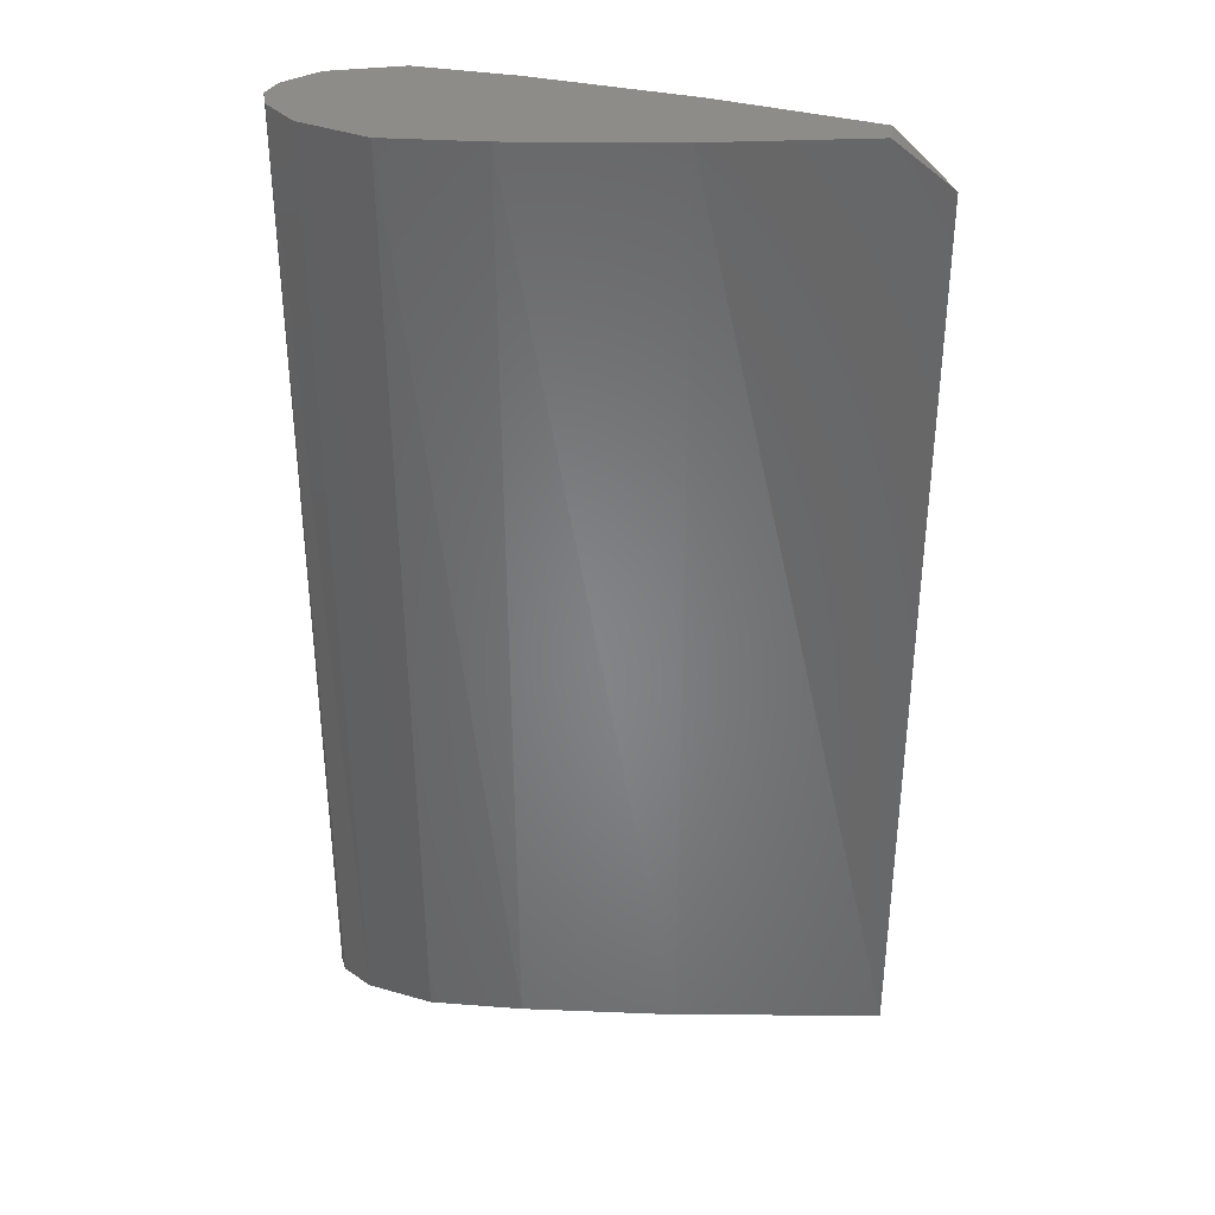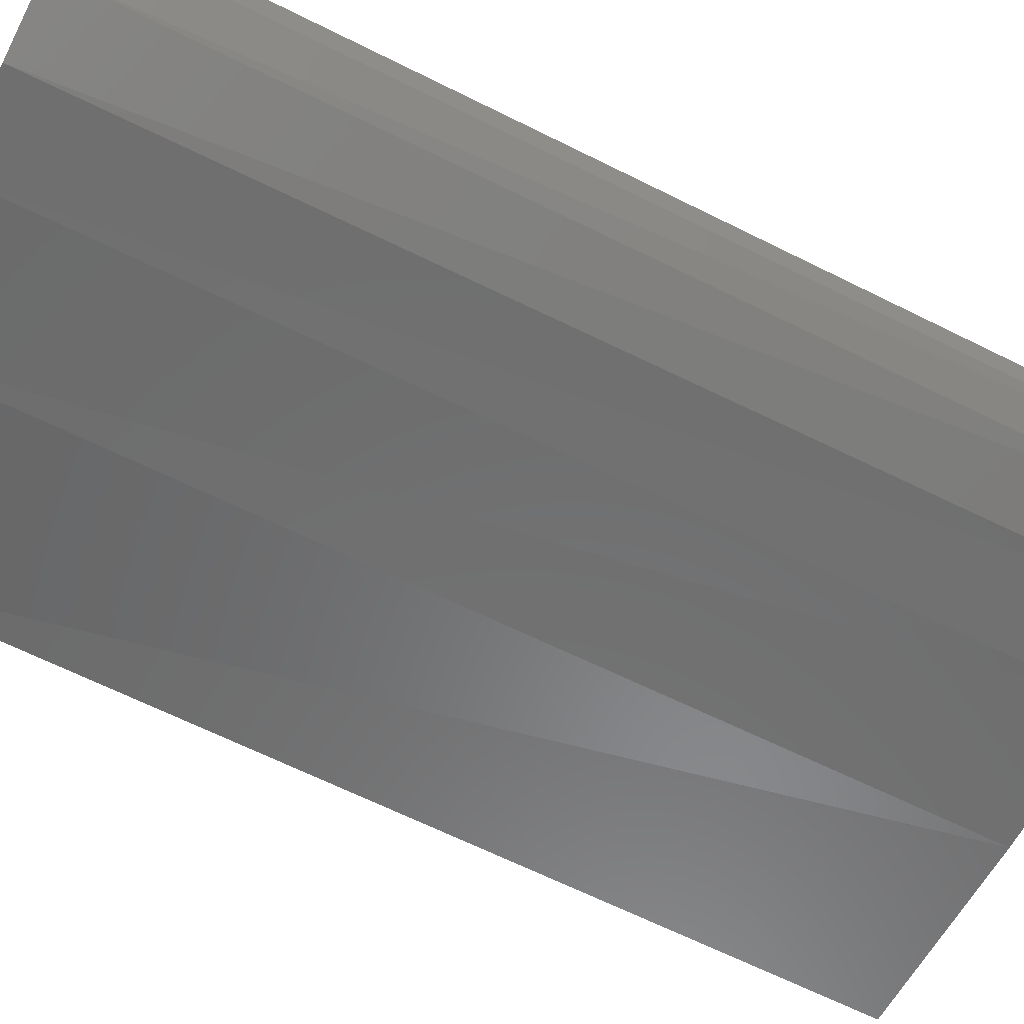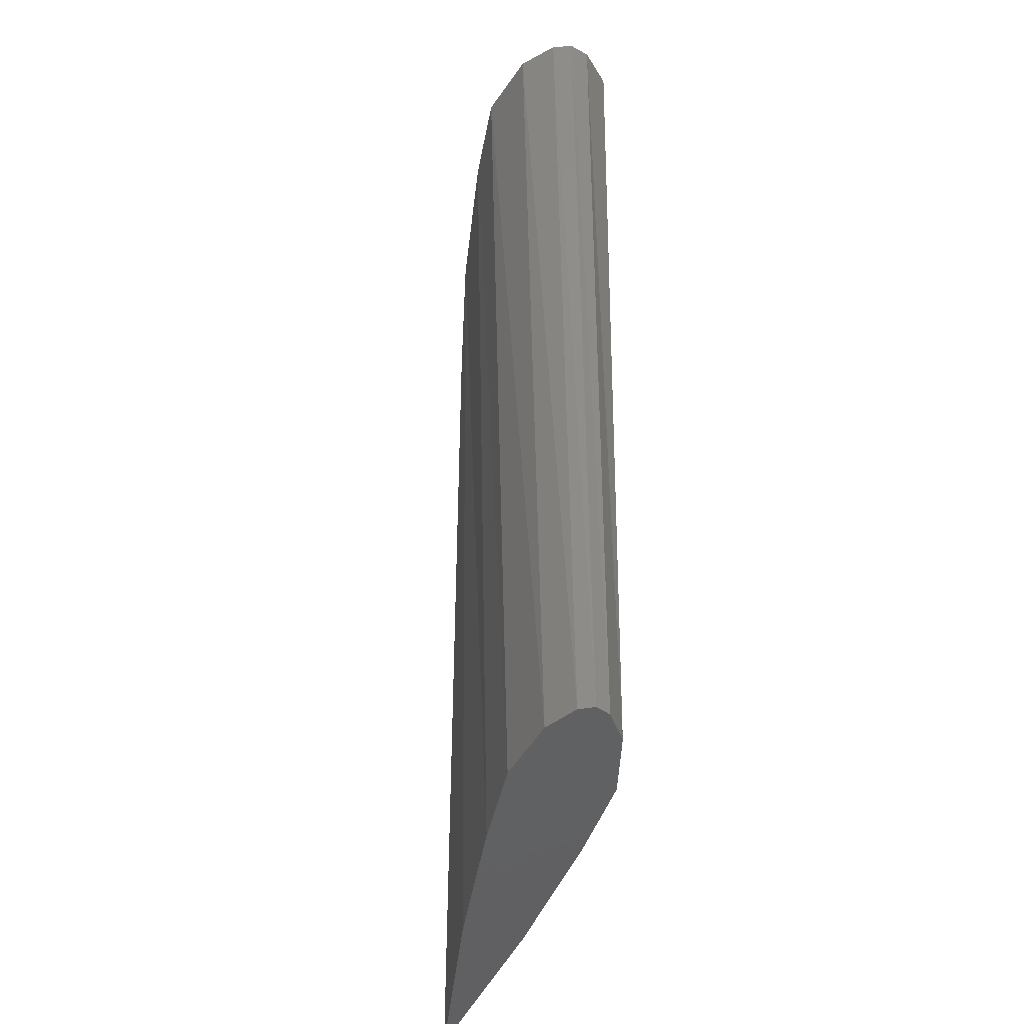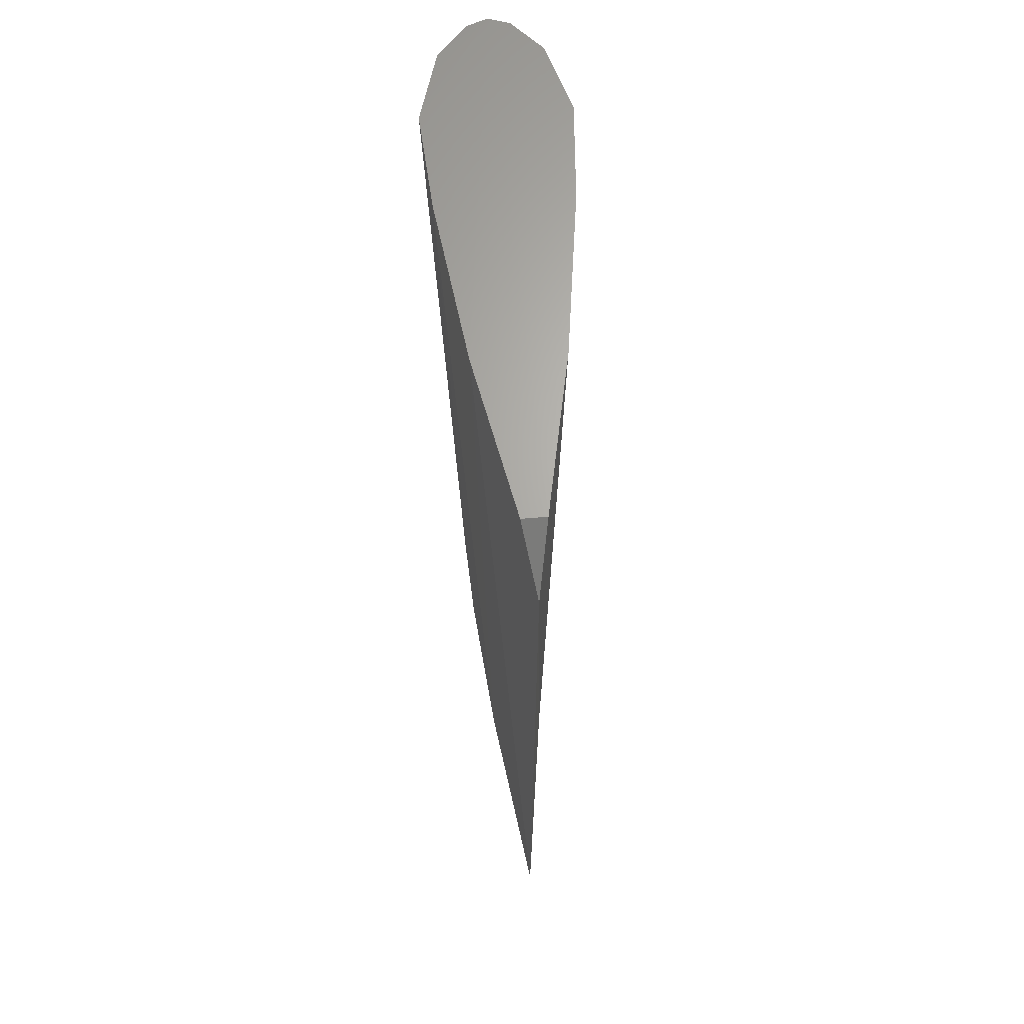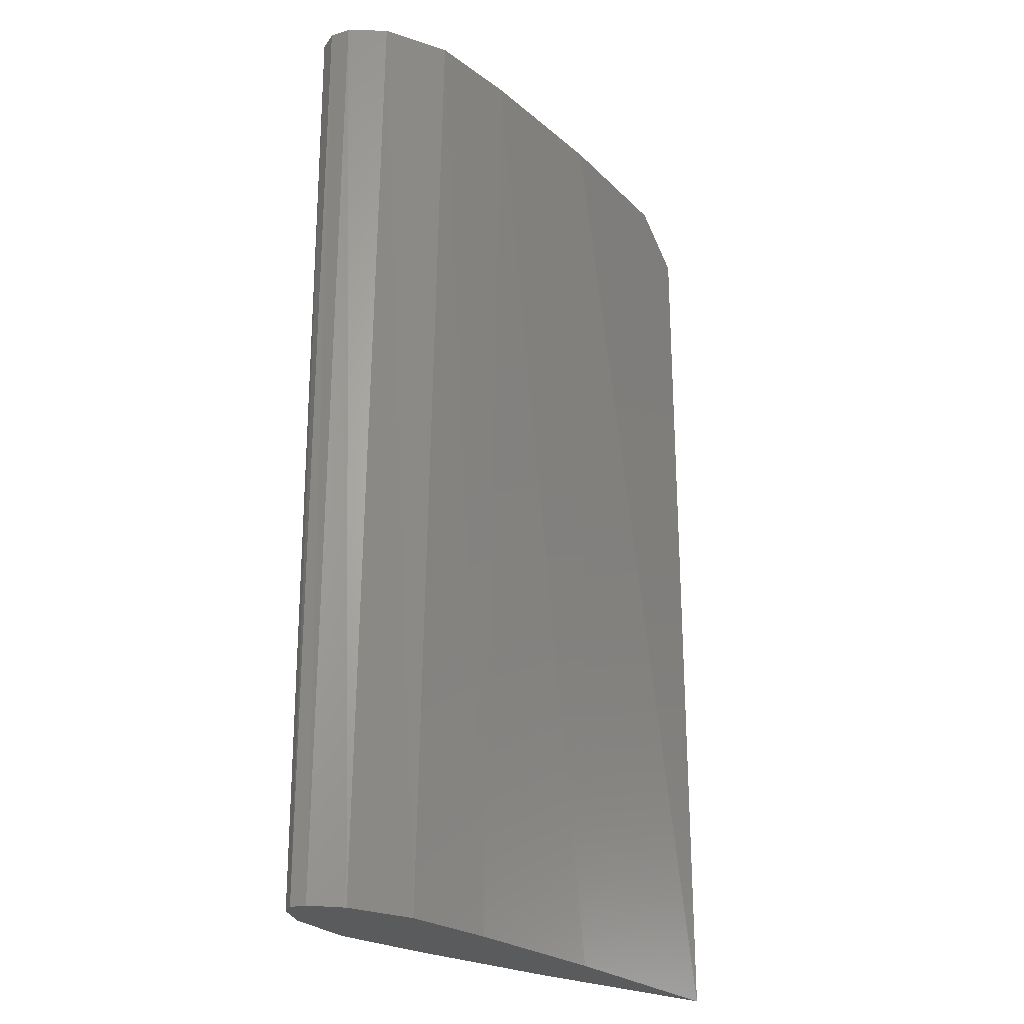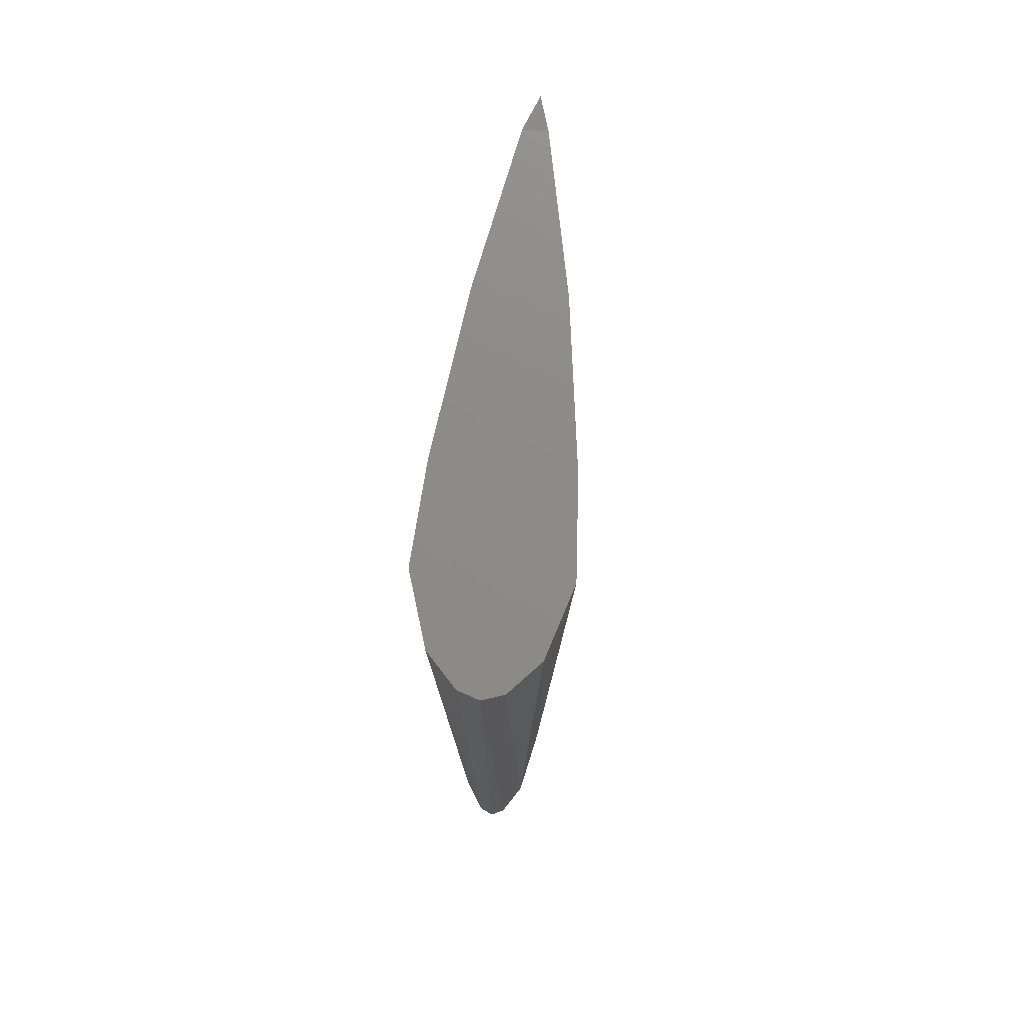
<metadata>
{"format":"stl","ext":"stl","renderer":"f3d","projection":"perspective","resolution":1024,"background":"white","views":[{"elev":36.1,"azim":8.4,"up":"+Y"},{"elev":-65.8,"azim":-116.6,"up":"+Z"},{"elev":-44.0,"azim":-104.2,"up":"+Y"},{"elev":65.7,"azim":85.4,"up":"+Y"},{"elev":-25.5,"azim":-45.2,"up":"+Y"},{"elev":76.0,"azim":-84.7,"up":"+Y"}]}
</metadata>
<code>
# stl→obj: 26 verts, 48 faces
v 3.456e+04 -3.883e+04 235.9
v 3.457e+04 -3.883e+04 234.5
v 3.458e+04 -3.883e+04 235.9
v 3.456e+04 -3.879e+04 234.9
v 3.456e+04 -3.883e+04 235.2
v 3.456e+04 -3.879e+04 235.9
v 3.457e+04 -3.879e+04 233.9
v 3.457e+04 -3.879e+04 232.9
v 3.458e+04 -3.879e+04 235.9
v 3.458e+04 -3.879e+04 235.3
v 3.456e+04 -3.883e+04 234.3
v 3.456e+04 -3.879e+04 233.6
v 3.457e+04 -3.883e+04 233.8
v 3.457e+04 -3.879e+04 237.9
v 3.457e+04 -3.879e+04 238.9
v 3.457e+04 -3.883e+04 237.3
v 3.456e+04 -3.883e+04 233.6
v 3.456e+04 -3.879e+04 232.6
v 3.457e+04 -3.883e+04 238
v 3.456e+04 -3.879e+04 239.2
v 3.456e+04 -3.879e+04 238.2
v 3.456e+04 -3.883e+04 238.2
v 3.456e+04 -3.883e+04 237.5
v 3.456e+04 -3.879e+04 236.8
v 3.456e+04 -3.883e+04 236.6
v 3.458e+04 -3.879e+04 236.4
f 1 2 3
f 4 5 1
f 6 7 8
f 9 2 10
f 1 5 11
f 4 1 6
f 6 12 4
f 3 2 9
f 2 13 7
f 14 15 16
f 8 17 18
f 16 15 19
f 15 20 19
f 20 21 22
f 22 21 23
f 21 6 24
f 19 20 22
f 6 25 1
f 6 10 7
f 15 14 6
f 14 26 6
f 6 8 18
f 20 15 6
f 18 11 12
f 6 18 12
f 7 13 8
f 1 13 2
f 22 23 1
f 22 1 19
f 26 10 9
f 3 14 16
f 11 5 12
f 20 6 21
f 21 24 23
f 23 24 25
f 26 10 6
f 17 11 18
f 1 11 17
f 9 26 3
f 19 1 16
f 10 2 7
f 24 25 6
f 12 5 4
f 16 1 3
f 1 17 13
f 3 26 14
f 13 17 8
f 23 25 1

</code>
